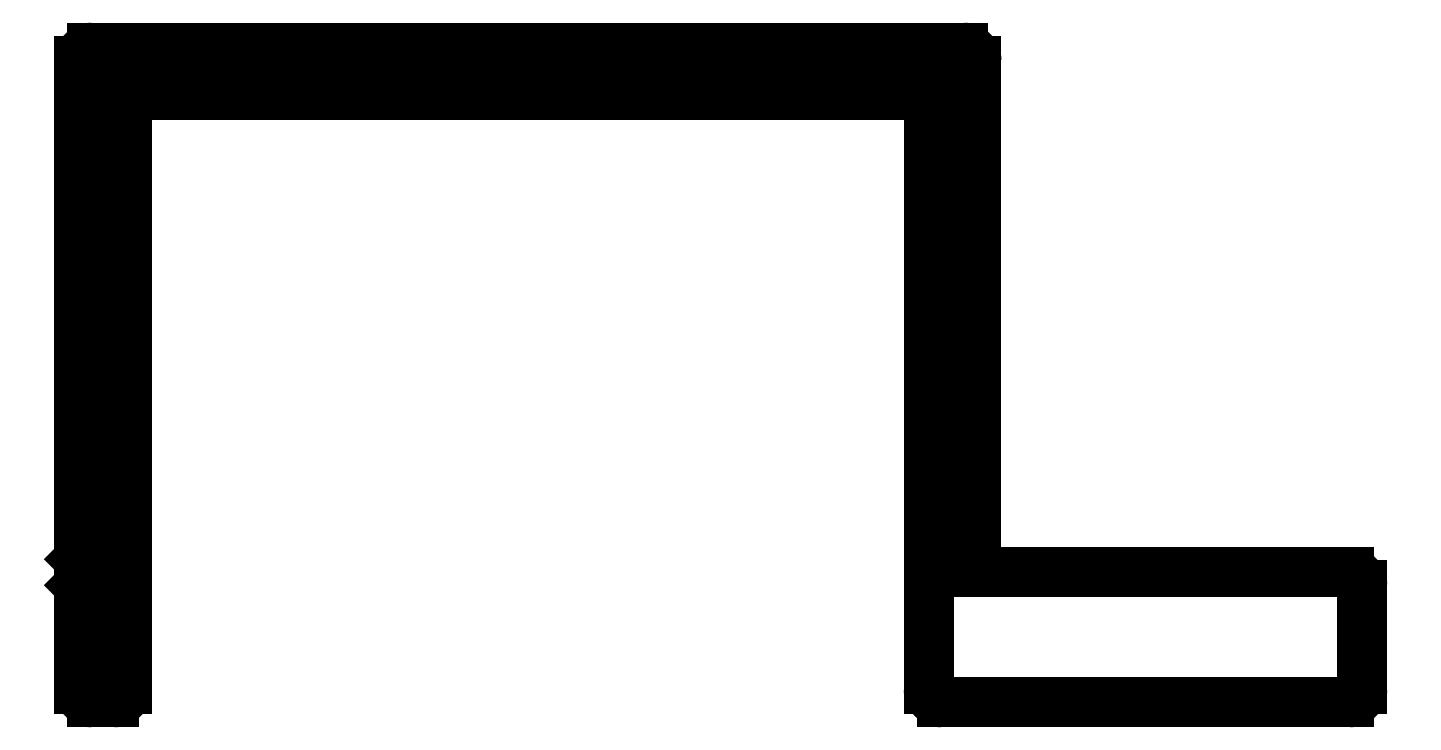
<metadata>
{"format":"dxf","ext":"dxf","renderer":"ezdxf+matplotlib","layout":"modelspace","background":"white","min_lineweight":24,"dpi":150}
</metadata>
<code>
0
SECTION
2
ENTITIES
0
ARC
8
TARAMA
10
899.7
20
395.2
30
0
40
0.3
50
1.085e-11
51
90
0
LINE
8
TARAMA
10
899.7
20
395.5
30
0
11
891.1
21
395.5
31
0
0
LINE
8
TARAMA
10
900
20
392.8
30
0
11
900
21
395.2
31
0
0
ARC
8
TARAMA
10
893.1
20
395.6
30
0
40
2
50
180
51
182.3
0
ARC
8
TARAMA
10
899.7
20
392.8
30
0
40
0.3
50
270
51
0
0
LINE
8
TARAMA
10
891.1
20
395.6
30
0
11
891.1
21
407.3
31
0
0
LINE
8
TARAMA
10
890.3
20
392.5
30
0
11
899.7
21
392.5
31
0
0
ARC
8
TARAMA
10
890.8
20
407.3
30
0
40
0.3
50
0
51
90
0
ARC
8
TARAMA
10
890.3
20
392.8
30
0
40
0.3
50
180
51
270
0
LINE
8
TARAMA
10
890.8
20
407.6
30
0
11
870.7
21
407.6
31
0
0
LINE
8
TARAMA
10
890
20
406.5
30
0
11
890
21
392.8
31
0
0
ARC
8
TARAMA
10
870.7
20
407.3
30
0
40
0.3
50
90
51
180
0
LINE
8
TARAMA
10
871.5
20
406.5
30
0
11
890
21
406.5
31
0
0
LINE
8
TARAMA
10
870.4
20
407.3
30
0
11
870.4
21
395.8
31
0
0
LINE
8
TARAMA
10
871.5
20
392.8
30
0
11
871.5
21
406.5
31
0
0
LINE
8
TARAMA
10
870.4
20
395.8
30
0
11
870.7
21
395.5
31
0
0
ARC
8
TARAMA
10
871.2
20
392.8
30
0
40
0.3
50
270
51
0
0
LINE
8
TARAMA
10
870.7
20
395.5
30
0
11
870.4
21
395.2
31
0
0
LINE
8
TARAMA
10
870.7
20
392.5
30
0
11
871.2
21
392.5
31
0
0
LINE
8
TARAMA
10
870.4
20
395.2
30
0
11
870.4
21
392.8
31
0
0
ARC
8
TARAMA
10
870.7
20
392.8
30
0
40
0.3
50
180
51
270
0
ENDSEC
0
EOF

</code>
